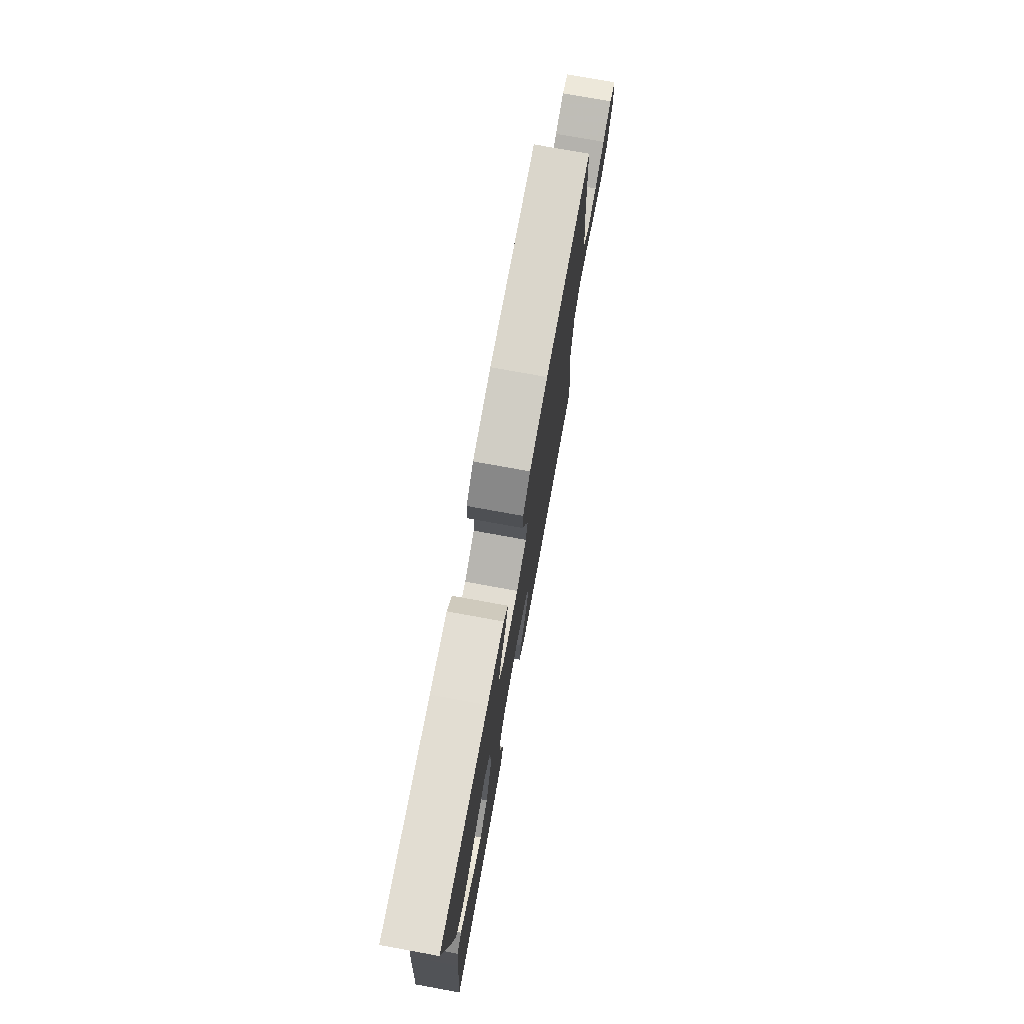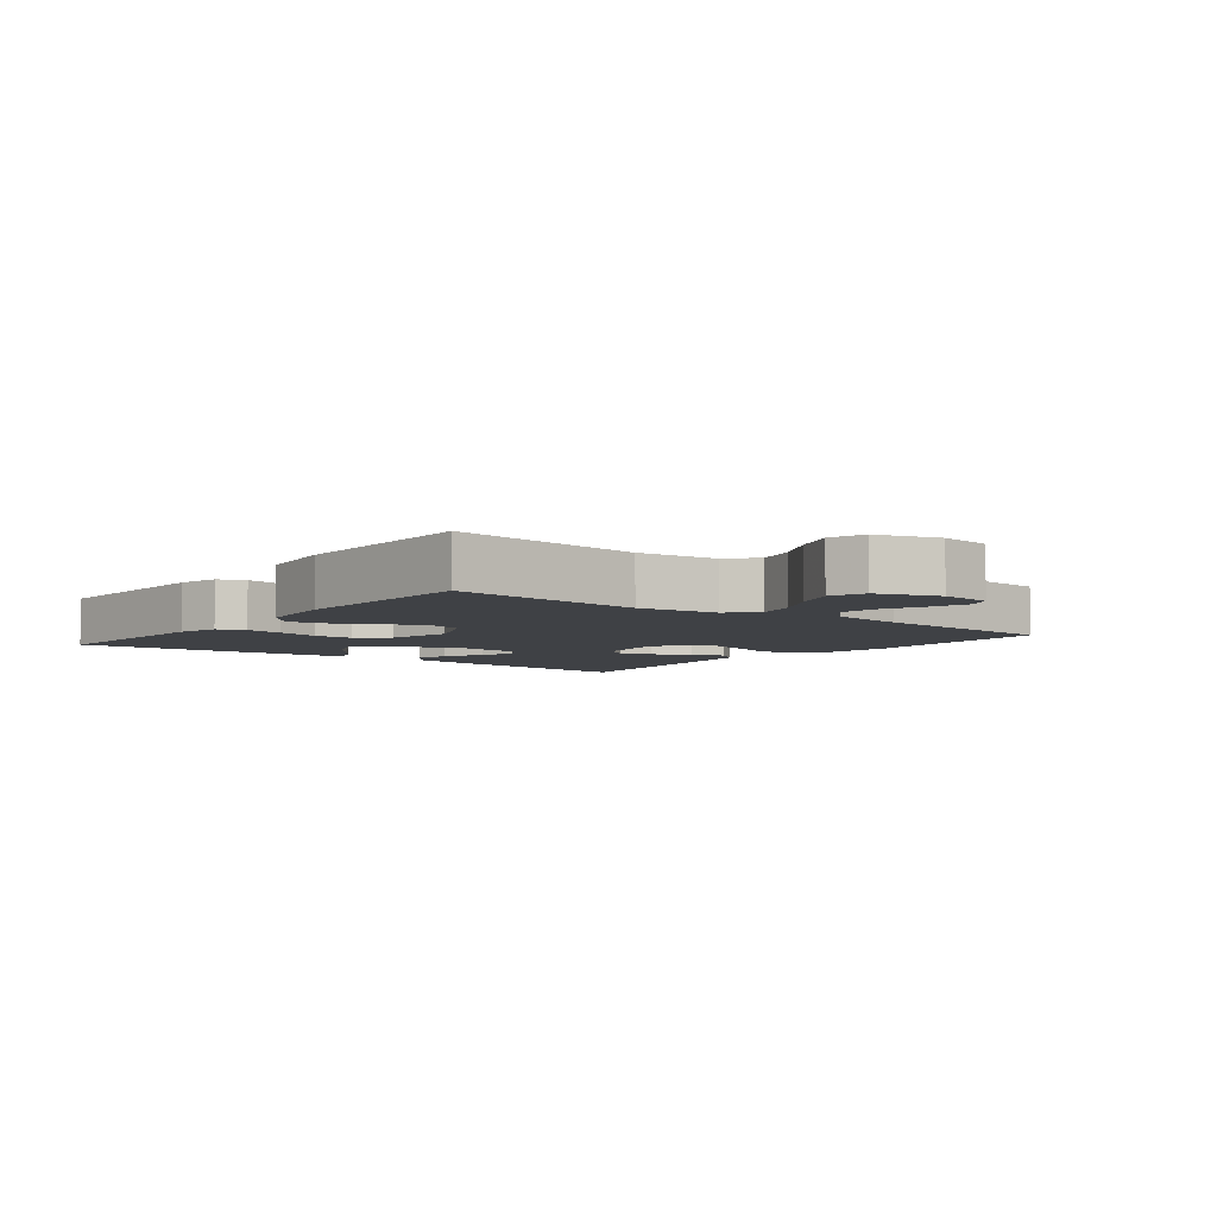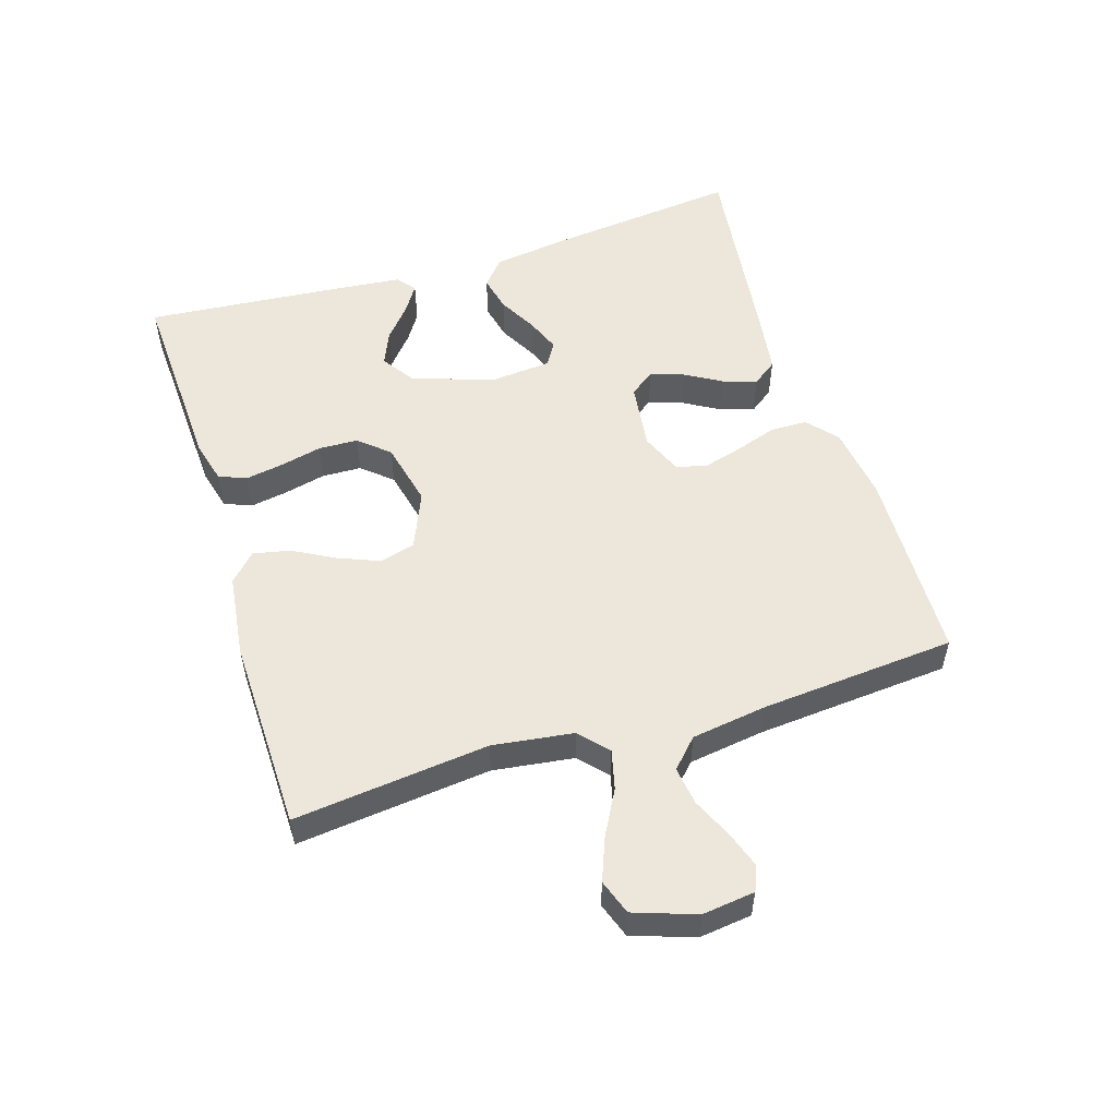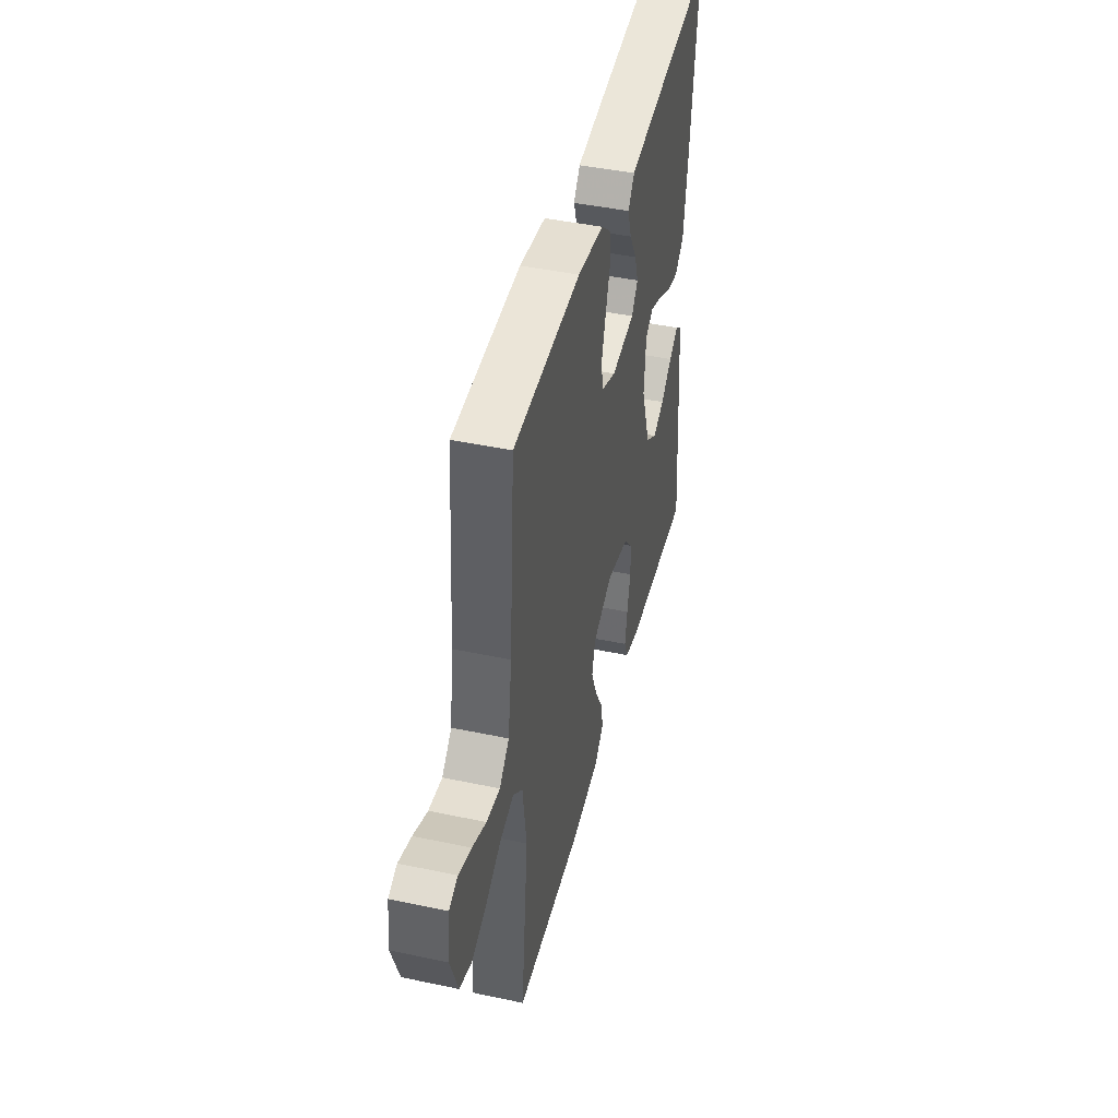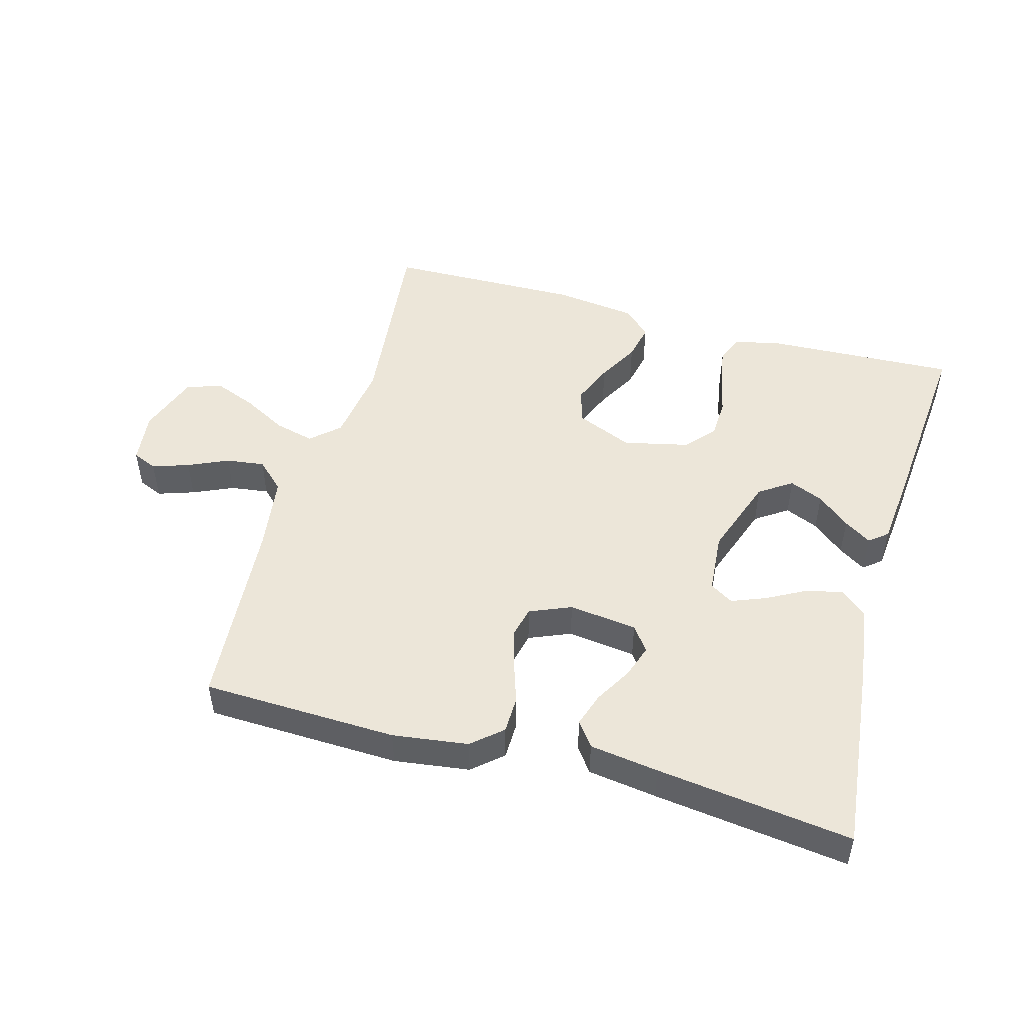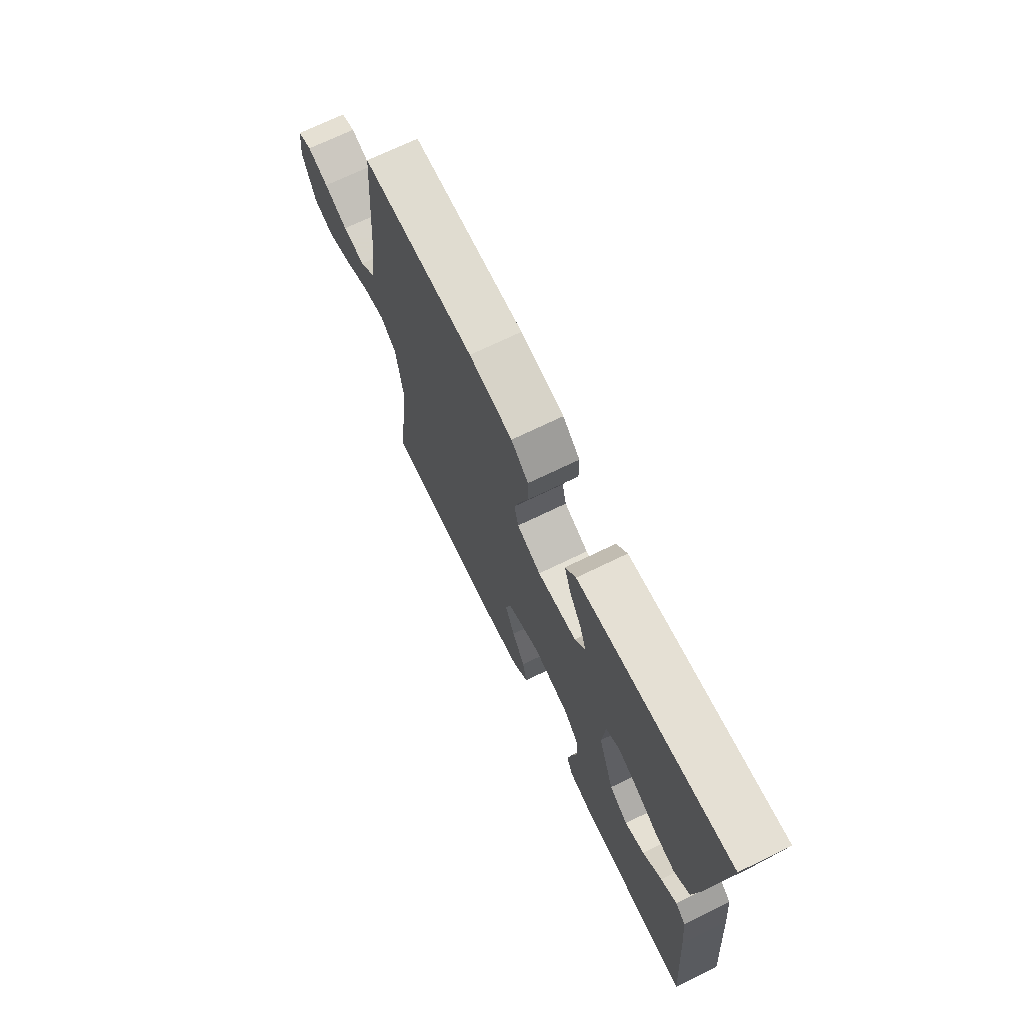
<metadata>
{"format":"obj","ext":"obj","renderer":"f3d","projection":"perspective","resolution":1024,"background":"white","views":[{"elev":75.6,"azim":100.3,"up":"+Z"},{"elev":-5.5,"azim":-128.0,"up":"+Y"},{"elev":53.6,"azim":-107.4,"up":"+Y"},{"elev":44.4,"azim":-76.1,"up":"+Z"},{"elev":49.1,"azim":15.7,"up":"+Y"},{"elev":70.8,"azim":64.1,"up":"+Z"}]}
</metadata>
<code>
v 0.5 0.07 -0.5
v 0.2 0.07 -0.486
v 0.134 0.07 -0.469
v 0.117 0.07 -0.427
v 0.127 0.07 -0.368
v 0.142 0.07 -0.304
v 0.14 0.07 -0.243
v 0.1 0.07 -0.197
v 0 0.07 -0.174
v -0.088 0.07 -0.211
v -0.103 0.07 -0.265
v -0.077 0.07 -0.329
v -0.042 0.07 -0.393
v -0.03 0.07 -0.45
v -0.072 0.07 -0.49
v -0.2 0.07 -0.506
v -0.5 0.07 -0.5
v -0.467 0.07 -0.2
v -0.484 0.07 -0.075
v -0.527 0.07 -0.036
v -0.588 0.07 -0.051
v -0.656 0.07 -0.088
v -0.722 0.07 -0.114
v -0.776 0.07 -0.095
v -0.809 0.07 0
v -0.799 0.07 0.081
v -0.761 0.07 0.097
v -0.705 0.07 0.078
v -0.643 0.07 0.05
v -0.584 0.07 0.042
v -0.541 0.07 0.083
v -0.524 0.07 0.2
v -0.5 0.07 0.5
v -0.2 0.07 0.509
v -0.084 0.07 0.493
v -0.038 0.07 0.453
v -0.037 0.07 0.396
v -0.058 0.07 0.333
v -0.075 0.07 0.273
v -0.064 0.07 0.225
v 0 0.07 0.198
v 0.105 0.07 0.211
v 0.133 0.07 0.249
v 0.116 0.07 0.3
v 0.083 0.07 0.357
v 0.066 0.07 0.409
v 0.094 0.07 0.447
v 0.2 0.07 0.462
v 0.5 0.07 0.5
v 0.467 0.07 0.2
v 0.451 0.07 0.086
v 0.41 0.07 0.051
v 0.354 0.07 0.064
v 0.295 0.07 0.096
v 0.242 0.07 0.117
v 0.206 0.07 0.095
v 0.198 0.07 0
v 0.241 0.07 -0.125
v 0.291 0.07 -0.159
v 0.343 0.07 -0.137
v 0.393 0.07 -0.095
v 0.435 0.07 -0.068
v 0.463 0.07 -0.091
v 0.474 0.07 -0.2
v 0.5 0 -0.5
v 0.2 0 -0.486
v 0.134 0 -0.469
v 0.117 0 -0.427
v 0.127 0 -0.368
v 0.142 0 -0.304
v 0.14 0 -0.243
v 0.1 0 -0.197
v 0 0 -0.174
v -0.088 0 -0.211
v -0.103 0 -0.265
v -0.077 0 -0.329
v -0.042 0 -0.393
v -0.03 0 -0.45
v -0.072 0 -0.49
v -0.2 0 -0.506
v -0.5 0 -0.5
v -0.467 0 -0.2
v -0.484 0 -0.075
v -0.527 0 -0.036
v -0.588 0 -0.051
v -0.656 0 -0.088
v -0.722 0 -0.114
v -0.776 0 -0.095
v -0.809 0 0
v -0.799 0 0.081
v -0.761 0 0.097
v -0.705 0 0.078
v -0.643 0 0.05
v -0.584 0 0.042
v -0.541 0 0.083
v -0.524 0 0.2
v -0.5 0 0.5
v -0.2 0 0.509
v -0.084 0 0.493
v -0.038 0 0.453
v -0.037 0 0.396
v -0.058 0 0.333
v -0.075 0 0.273
v -0.064 0 0.225
v 0 0 0.198
v 0.105 0 0.211
v 0.133 0 0.249
v 0.116 0 0.3
v 0.083 0 0.357
v 0.066 0 0.409
v 0.094 0 0.447
v 0.2 0 0.462
v 0.5 0 0.5
v 0.467 0 0.2
v 0.451 0 0.086
v 0.41 0 0.051
v 0.354 0 0.064
v 0.295 0 0.096
v 0.242 0 0.117
v 0.206 0 0.095
v 0.198 0 0
v 0.241 0 -0.125
v 0.291 0 -0.159
v 0.343 0 -0.137
v 0.393 0 -0.095
v 0.435 0 -0.068
v 0.463 0 -0.091
v 0.474 0 -0.2
f 3 4 5
f 2 3 5
f 1 2 5
f 64 1 5
f 63 64 5
f 62 63 5
f 61 62 5
f 60 61 5
f 59 60 5 6
f 58 59 6 7
f 57 58 7 8
f 56 57 8 9
f 52 53 54
f 51 52 54
f 50 51 54
f 49 50 54
f 48 49 54
f 47 48 54
f 46 47 54
f 45 46 54
f 44 45 54
f 43 44 54 55
f 42 43 55 56
f 36 37 38
f 35 36 38
f 34 35 38
f 33 34 38
f 32 33 38
f 31 32 38 39
f 30 31 39 40
f 27 28 29
f 26 27 29
f 25 26 29
f 24 25 29
f 23 24 29
f 22 23 29
f 21 22 29
f 20 21 29 30
f 30 40 41
f 20 30 41
f 19 20 41
f 16 17 18
f 15 16 18
f 14 15 18
f 13 14 18
f 12 13 18
f 11 12 18 19
f 56 9 10
f 42 56 10
f 41 42 10
f 19 41 10
f 10 11 19
f 69 68 67
f 69 67 66
f 69 66 65
f 69 65 128
f 69 128 127
f 69 127 126
f 69 126 125
f 69 125 124
f 70 69 124 123
f 71 70 123 122
f 72 71 122 121
f 73 72 121 120
f 118 117 116
f 118 116 115
f 118 115 114
f 118 114 113
f 118 113 112
f 118 112 111
f 118 111 110
f 118 110 109
f 118 109 108
f 119 118 108 107
f 120 119 107 106
f 102 101 100
f 102 100 99
f 102 99 98
f 102 98 97
f 102 97 96
f 103 102 96 95
f 104 103 95 94
f 93 92 91
f 93 91 90
f 93 90 89
f 93 89 88
f 93 88 87
f 93 87 86
f 93 86 85
f 94 93 85 84
f 105 104 94
f 105 94 84
f 105 84 83
f 82 81 80
f 82 80 79
f 82 79 78
f 82 78 77
f 82 77 76
f 83 82 76 75
f 74 73 120
f 74 120 106
f 74 106 105
f 74 105 83
f 83 75 74
f 1 65 66 2
f 2 66 67 3
f 3 67 68 4
f 4 68 69 5
f 5 69 70 6
f 6 70 71 7
f 7 71 72 8
f 8 72 73 9
f 9 73 74 10
f 10 74 75 11
f 11 75 76 12
f 12 76 77 13
f 13 77 78 14
f 14 78 79 15
f 15 79 80 16
f 16 80 81 17
f 17 81 82 18
f 18 82 83 19
f 19 83 84 20
f 20 84 85 21
f 21 85 86 22
f 22 86 87 23
f 23 87 88 24
f 24 88 89 25
f 25 89 90 26
f 26 90 91 27
f 27 91 92 28
f 28 92 93 29
f 29 93 94 30
f 30 94 95 31
f 31 95 96 32
f 32 96 97 33
f 33 97 98 34
f 34 98 99 35
f 35 99 100 36
f 36 100 101 37
f 37 101 102 38
f 38 102 103 39
f 39 103 104 40
f 40 104 105 41
f 41 105 106 42
f 42 106 107 43
f 43 107 108 44
f 44 108 109 45
f 45 109 110 46
f 46 110 111 47
f 47 111 112 48
f 48 112 113 49
f 49 113 114 50
f 50 114 115 51
f 51 115 116 52
f 52 116 117 53
f 53 117 118 54
f 54 118 119 55
f 55 119 120 56
f 56 120 121 57
f 57 121 122 58
f 58 122 123 59
f 59 123 124 60
f 60 124 125 61
f 61 125 126 62
f 62 126 127 63
f 63 127 128 64
f 64 128 65 1

</code>
